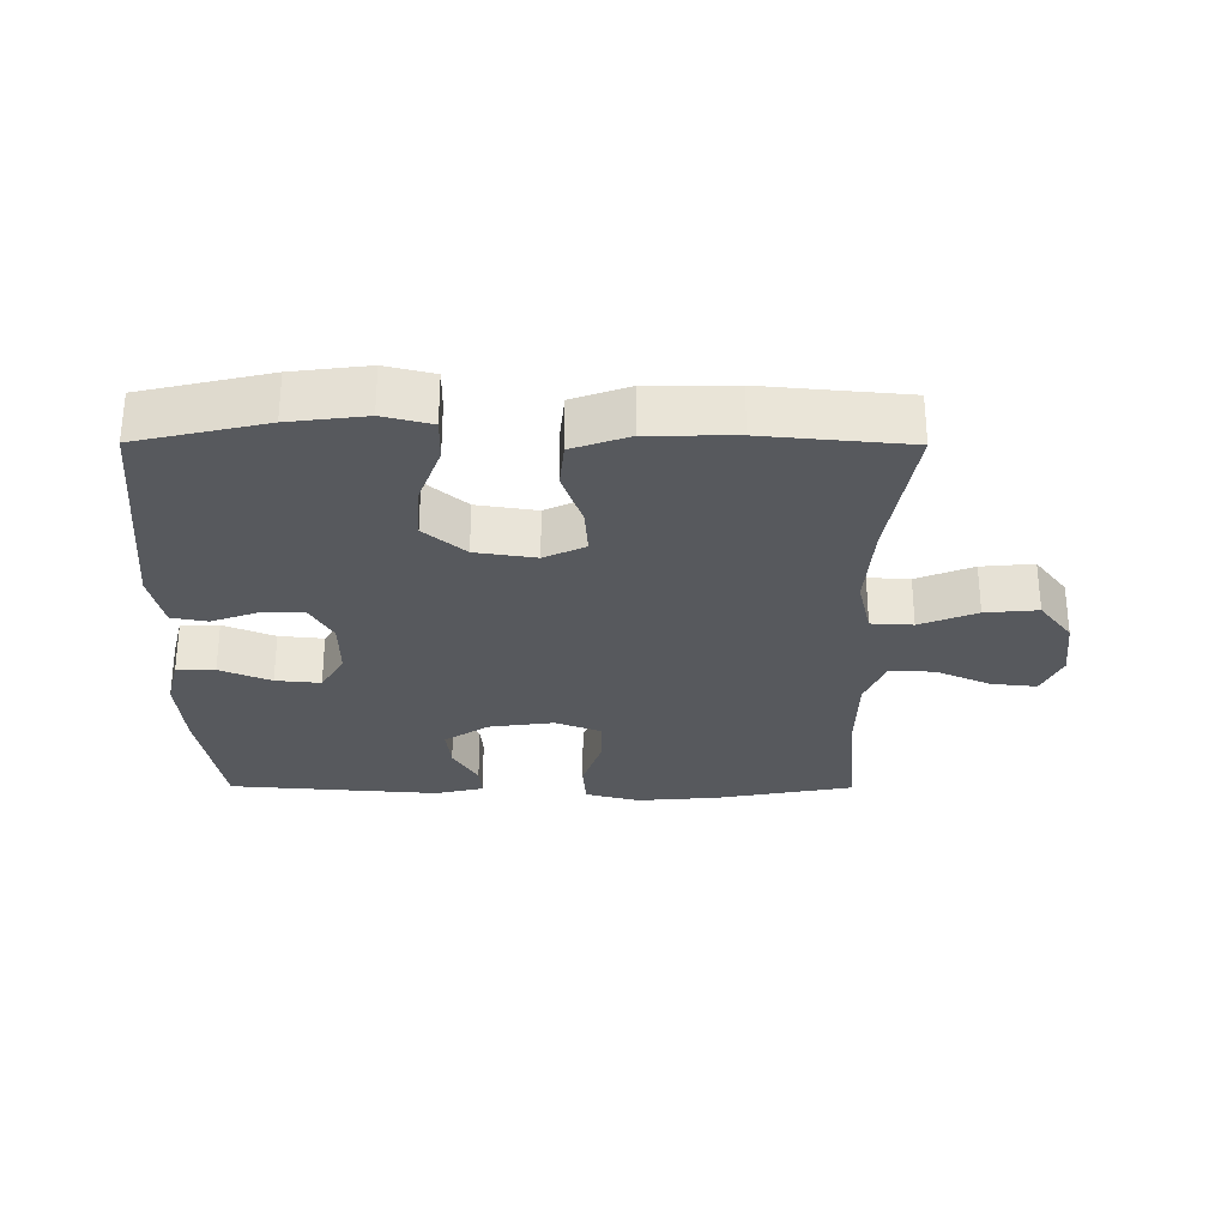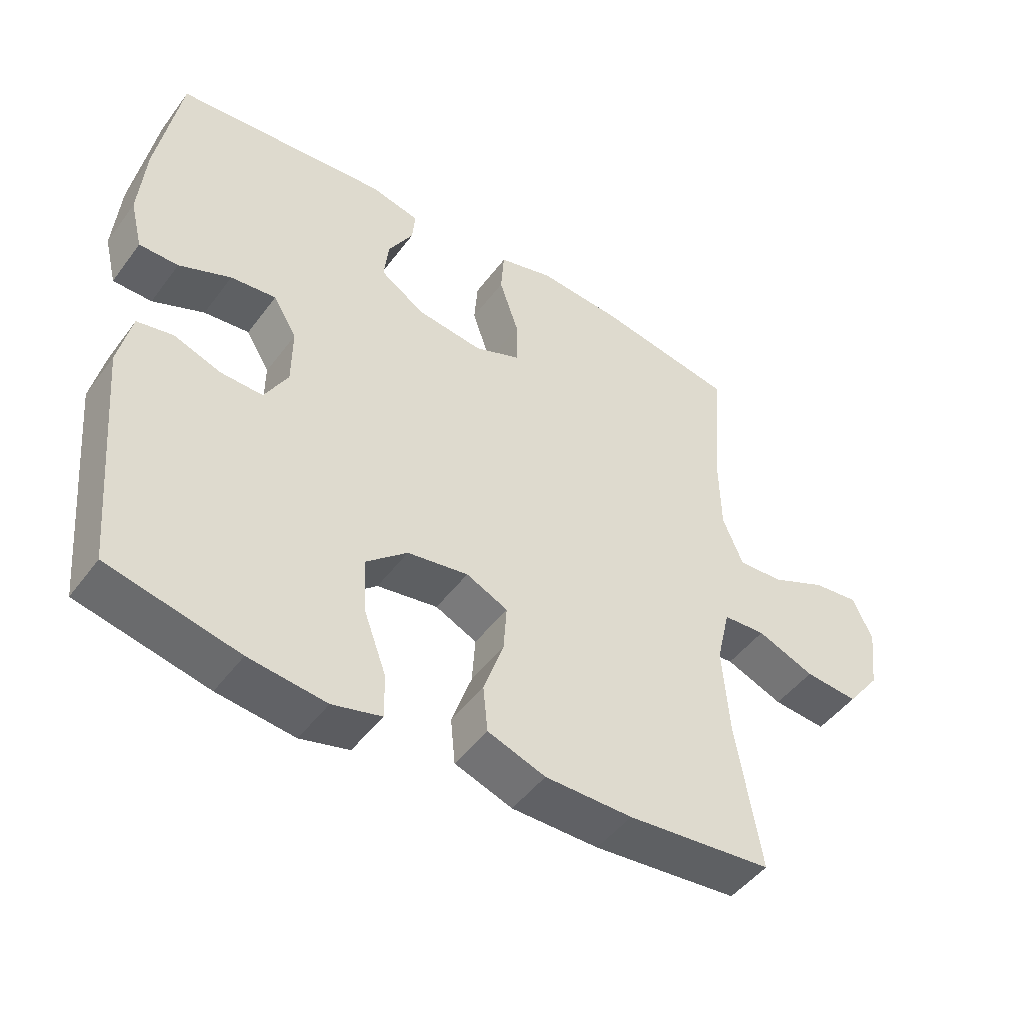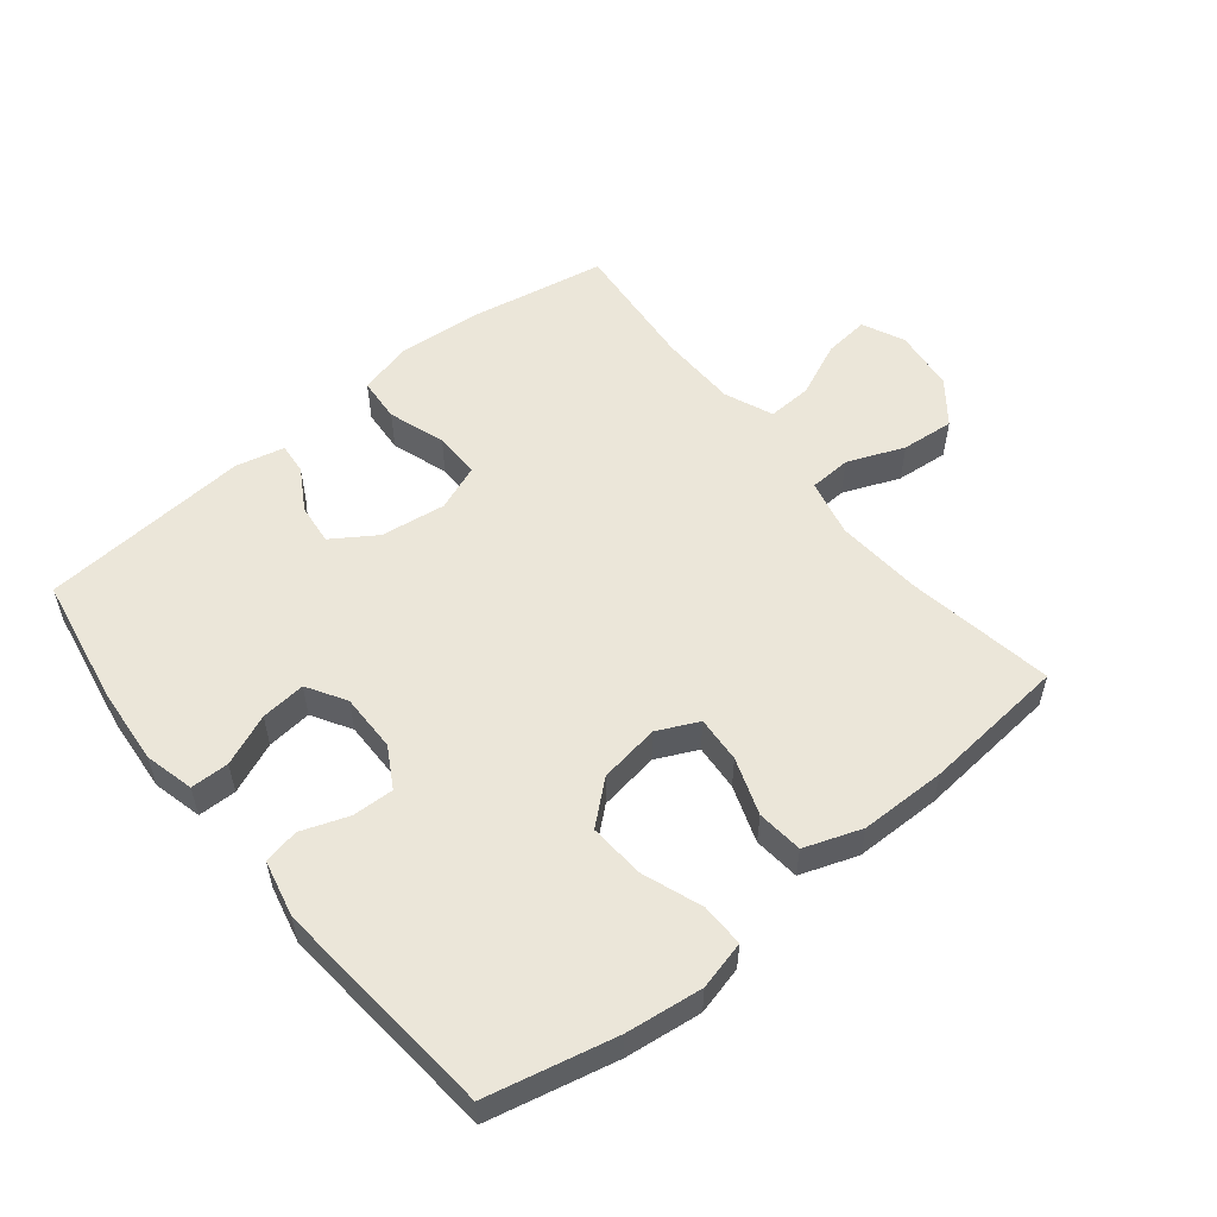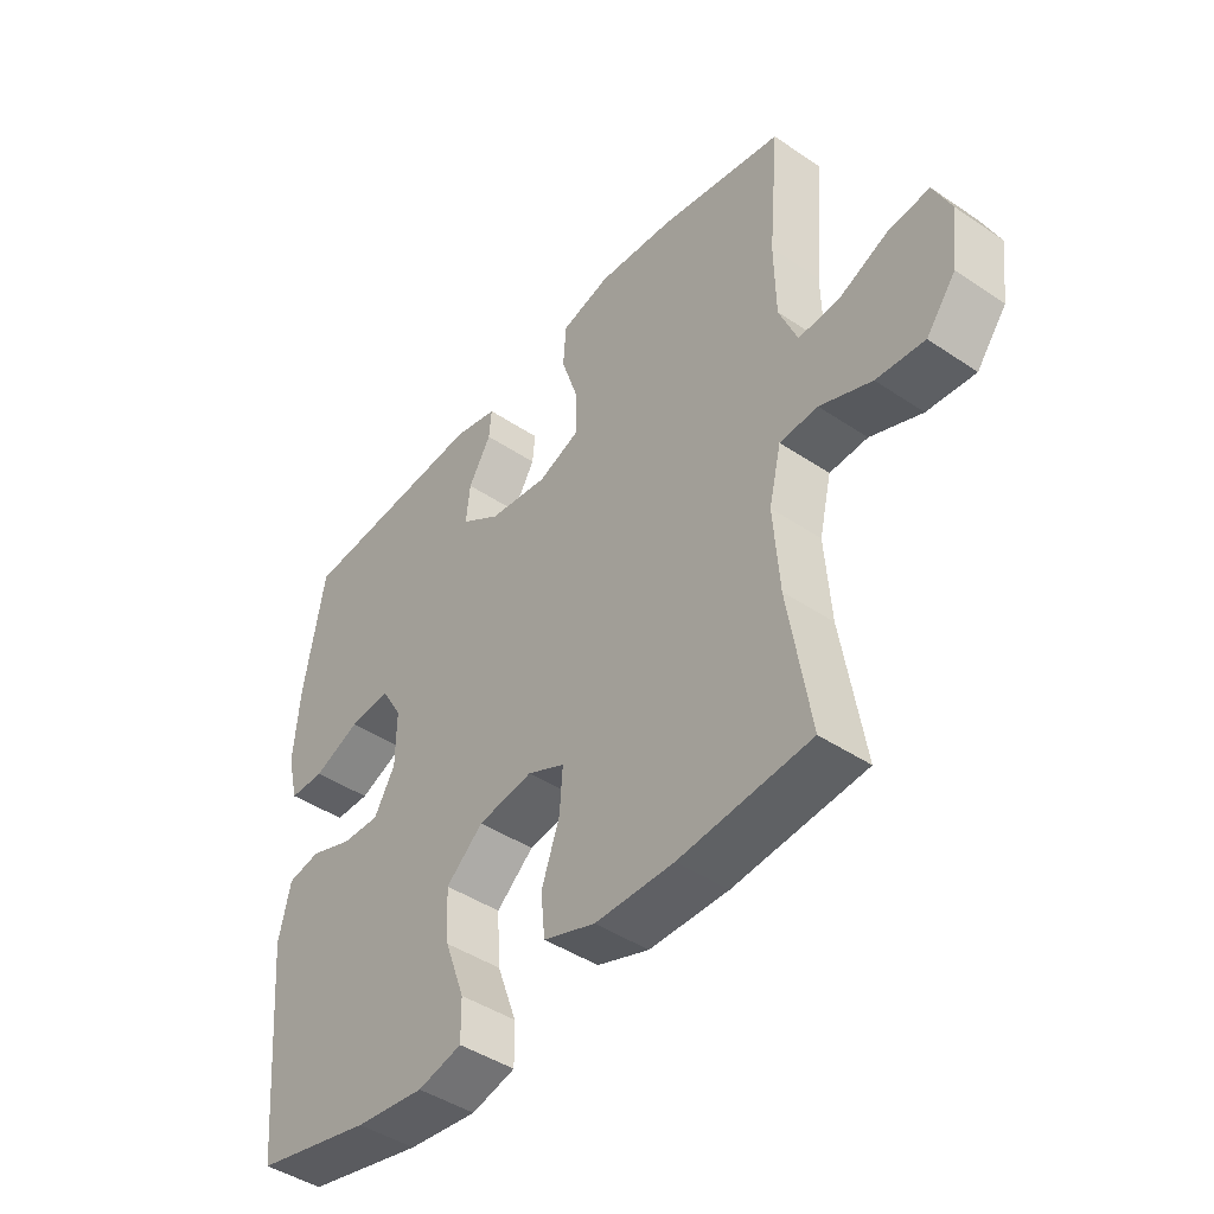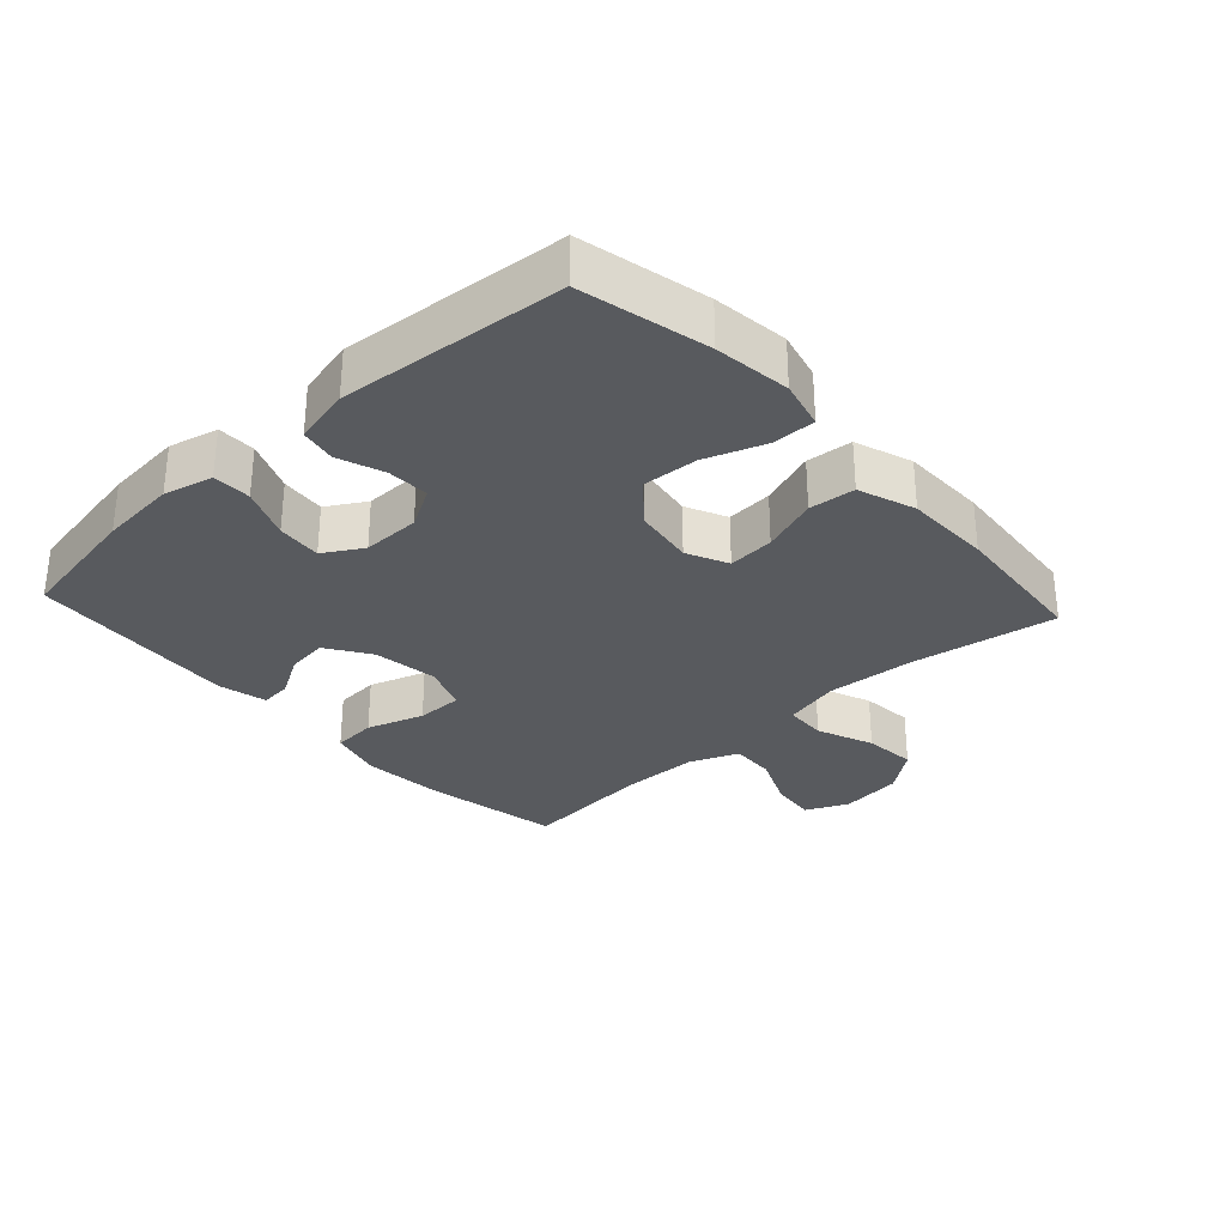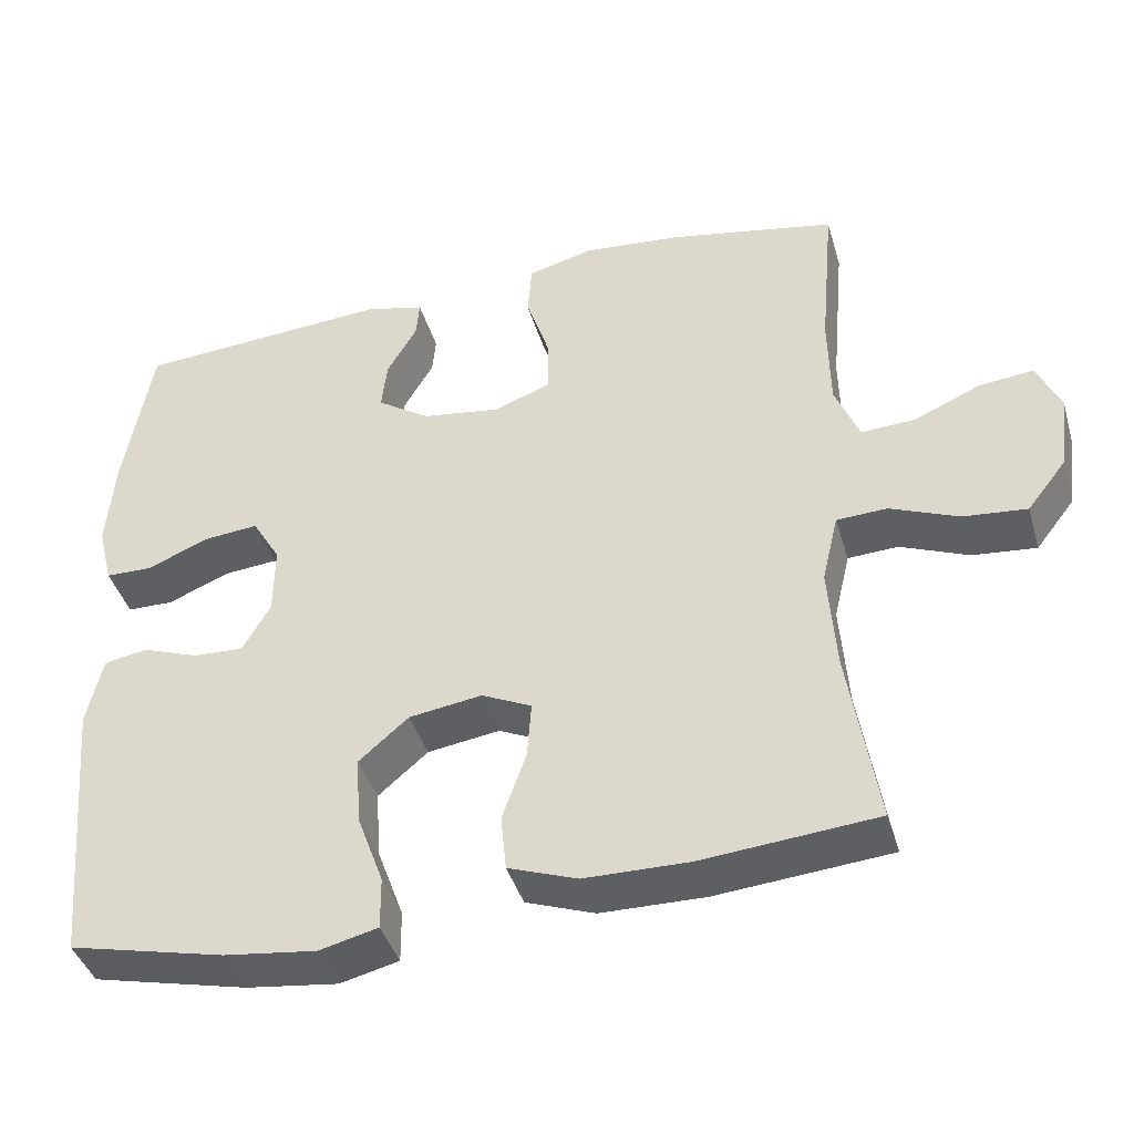
<metadata>
{"format":"obj","ext":"obj","renderer":"f3d","projection":"perspective","resolution":1024,"background":"white","views":[{"elev":-29.3,"azim":179.7,"up":"+Y"},{"elev":-47.4,"azim":145.3,"up":"+Z"},{"elev":55.1,"azim":141.0,"up":"+Y"},{"elev":-44.1,"azim":-128.3,"up":"+Z"},{"elev":-30.8,"azim":132.5,"up":"+Y"},{"elev":-41.0,"azim":-164.1,"up":"+Z"}]}
</metadata>
<code>
o path214
v -0.4521 0.0375 0.2917
v -0.4544 0.0375 0.1699
v -0.4859 0.0375 0.09384
v -0.5559 0.0375 0.09737
v -0.6418 0.0375 0.1354
v -0.7127 0.0375 0.1429
v -0.7434 0.0375 0.07657
v -0.7315 0.0375 -0.02145
v -0.6803 0.0375 -0.08754
v -0.5976 0.0375 -0.07992
v -0.5087 0.0375 -0.04413
v -0.4431 0.0375 -0.04755
v -0.422 0.0375 -0.1366
v -0.4323 0.0375 -0.2739
v -0.4703 0.0375 -0.5038
v -0.2444 0.0375 -0.5243
v -0.1087 0.0375 -0.5229
v -0.01908 0.0375 -0.491
v -0.01194 0.0375 -0.4188
v -0.04311 0.0375 -0.33
v -0.04823 0.0375 -0.2572
v 0.01627 0.0375 -0.2268
v 0.1108 0.0375 -0.2412
v 0.1752 0.0375 -0.2966
v 0.1694 0.0375 -0.3847
v 0.1351 0.0375 -0.4784
v 0.1343 0.0375 -0.546
v 0.2103 0.0375 -0.5649
v 0.33 0.0375 -0.55
v 0.5317 0.0375 -0.5038
v 0.5631 0.0375 -0.1493
v 0.5427 0.0375 -0.05955
v 0.4868 0.0375 -0.04883
v 0.4136 0.0375 -0.07527
v 0.3482 0.0375 -0.07766
v 0.3121 0.0375 -0.01458
v 0.3112 0.0375 0.0762
v 0.3475 0.0375 0.1371
v 0.418 0.0375 0.1303
v 0.4982 0.0375 0.0969
v 0.5586 0.0375 0.09775
v 0.5777 0.0375 0.1749
v 0.5676 0.0375 0.2954
v 0.5317 0.0375 0.4979
v 0.2023 0.0375 0.5228
v 0.1263 0.0375 0.5047
v 0.1306 0.0375 0.4562
v 0.1693 0.0375 0.3905
v 0.1765 0.0375 0.3263
v 0.1081 0.0375 0.2812
v 0.00602 0.0375 0.2672
v -0.06603 0.0375 0.2951
v -0.06574 0.0375 0.3679
v -0.03605 0.0375 0.457
v -0.04119 0.0375 0.5261
v -0.1256 0.0375 0.5487
v -0.2547 0.0375 0.5379
v -0.4703 0.0375 0.4979
v -0.4521 -0.0375 0.2917
v -0.4544 -0.0375 0.1699
v -0.4859 -0.0375 0.09384
v -0.5559 -0.0375 0.09737
v -0.6418 -0.0375 0.1354
v -0.7127 -0.0375 0.1429
v -0.7434 -0.0375 0.07657
v -0.7315 -0.0375 -0.02145
v -0.6803 -0.0375 -0.08754
v -0.5976 -0.0375 -0.07992
v -0.5087 -0.0375 -0.04413
v -0.4431 -0.0375 -0.04755
v -0.422 -0.0375 -0.1366
v -0.4323 -0.0375 -0.2739
v -0.4703 -0.0375 -0.5038
v -0.2444 -0.0375 -0.5243
v -0.1087 -0.0375 -0.5229
v -0.01908 -0.0375 -0.491
v -0.01194 -0.0375 -0.4188
v -0.04311 -0.0375 -0.33
v -0.04823 -0.0375 -0.2572
v 0.01627 -0.0375 -0.2268
v 0.1108 -0.0375 -0.2412
v 0.1752 -0.0375 -0.2966
v 0.1694 -0.0375 -0.3847
v 0.1351 -0.0375 -0.4784
v 0.1343 -0.0375 -0.546
v 0.2103 -0.0375 -0.5649
v 0.33 -0.0375 -0.55
v 0.5317 -0.0375 -0.5038
v 0.5631 -0.0375 -0.1493
v 0.5427 -0.0375 -0.05955
v 0.4868 -0.0375 -0.04883
v 0.4136 -0.0375 -0.07527
v 0.3482 -0.0375 -0.07766
v 0.3121 -0.0375 -0.01458
v 0.3112 -0.0375 0.0762
v 0.3475 -0.0375 0.1371
v 0.418 -0.0375 0.1303
v 0.4982 -0.0375 0.0969
v 0.5586 -0.0375 0.09775
v 0.5777 -0.0375 0.1749
v 0.5676 -0.0375 0.2954
v 0.5317 -0.0375 0.4979
v 0.2023 -0.0375 0.5228
v 0.1263 -0.0375 0.5047
v 0.1306 -0.0375 0.4562
v 0.1693 -0.0375 0.3905
v 0.1765 -0.0375 0.3263
v 0.1081 -0.0375 0.2812
v 0.00602 -0.0375 0.2672
v -0.06603 -0.0375 0.2951
v -0.06574 -0.0375 0.3679
v -0.03605 -0.0375 0.457
v -0.04119 -0.0375 0.5261
v -0.1256 -0.0375 0.5487
v -0.2547 -0.0375 0.5379
v -0.4703 -0.0375 0.4979
v -0.04119 0.0375 0.5261
v -0.04119 0.0375 0.5261
v -0.1256 0.0375 0.5487
v -0.2547 0.0375 0.5379
v -0.03605 0.0375 0.457
v 0.2023 0.0375 0.5228
v 0.1263 0.0375 0.5047
v 0.1263 0.0375 0.5047
v 0.5317 0.0375 0.4979
v 0.5317 0.0375 0.4979
v 0.1306 0.0375 0.4562
v -0.4703 0.0375 0.4979
v -0.4703 0.0375 0.4979
v -0.06574 0.0375 0.3679
v 0.1693 0.0375 0.3905
v 0.5676 0.0375 0.2954
v -0.4521 0.0375 0.2917
v 0.1765 0.0375 0.3263
v 0.1765 0.0375 0.3263
v -0.06603 0.0375 0.2951
v -0.06603 0.0375 0.2951
v 0.1081 0.0375 0.2812
v 0.5777 0.0375 0.1749
v 0.00602 0.0375 0.2672
v -0.4544 0.0375 0.1699
v 0.5586 0.0375 0.09775
v 0.5586 0.0375 0.09775
v 0.3475 0.0375 0.1371
v 0.3475 0.0375 0.1371
v 0.418 0.0375 0.1303
v -0.4859 0.0375 0.09384
v -0.4859 0.0375 0.09384
v -0.6418 0.0375 0.1354
v -0.7127 0.0375 0.1429
v -0.7127 0.0375 0.1429
v -0.7434 0.0375 0.07657
v 0.3112 0.0375 0.0762
v -0.5559 0.0375 0.09737
v 0.4982 0.0375 0.0969
v -0.7315 0.0375 -0.02145
v 0.3121 0.0375 -0.01458
v 0.3482 0.0375 -0.07766
v 0.3482 0.0375 -0.07766
v -0.6803 0.0375 -0.08754
v -0.5087 0.0375 -0.04413
v -0.4431 0.0375 -0.04755
v -0.4431 0.0375 -0.04755
v -0.5976 0.0375 -0.07992
v -0.422 0.0375 -0.1366
v 0.5427 0.0375 -0.05955
v 0.5427 0.0375 -0.05955
v 0.4868 0.0375 -0.04883
v 0.4136 0.0375 -0.07527
v 0.5631 0.0375 -0.1493
v -0.4323 0.0375 -0.2739
v 0.01627 0.0375 -0.2268
v 0.1108 0.0375 -0.2412
v -0.04823 0.0375 -0.2572
v -0.04823 0.0375 -0.2572
v 0.1752 0.0375 -0.2966
v -0.04311 0.0375 -0.33
v 0.1694 0.0375 -0.3847
v -0.01194 0.0375 -0.4188
v 0.1351 0.0375 -0.4784
v 0.5317 0.0375 -0.5038
v 0.5317 0.0375 -0.5038
v -0.01908 0.0375 -0.491
v -0.01908 0.0375 -0.491
v -0.4703 0.0375 -0.5038
v -0.4703 0.0375 -0.5038
v 0.1343 0.0375 -0.546
v 0.1343 0.0375 -0.546
v -0.1087 0.0375 -0.5229
v -0.2444 0.0375 -0.5243
v 0.33 0.0375 -0.55
v 0.2103 0.0375 -0.5649
v -0.04119 -0.0375 0.5261
v -0.04119 -0.0375 0.5261
v -0.1256 -0.0375 0.5487
v -0.2547 -0.0375 0.5379
v -0.03605 -0.0375 0.457
v 0.2023 -0.0375 0.5228
v 0.1263 -0.0375 0.5047
v 0.1263 -0.0375 0.5047
v 0.5317 -0.0375 0.4979
v 0.5317 -0.0375 0.4979
v 0.1306 -0.0375 0.4562
v -0.4703 -0.0375 0.4979
v -0.4703 -0.0375 0.4979
v -0.06574 -0.0375 0.3679
v 0.1693 -0.0375 0.3905
v 0.5676 -0.0375 0.2954
v -0.4521 -0.0375 0.2917
v 0.1765 -0.0375 0.3263
v 0.1765 -0.0375 0.3263
v -0.06603 -0.0375 0.2951
v -0.06603 -0.0375 0.2951
v 0.1081 -0.0375 0.2812
v 0.5777 -0.0375 0.1749
v 0.00602 -0.0375 0.2672
v -0.4544 -0.0375 0.1699
v 0.5586 -0.0375 0.09775
v 0.5586 -0.0375 0.09775
v 0.3475 -0.0375 0.1371
v 0.3475 -0.0375 0.1371
v 0.418 -0.0375 0.1303
v -0.4859 -0.0375 0.09384
v -0.4859 -0.0375 0.09384
v -0.6418 -0.0375 0.1354
v -0.7127 -0.0375 0.1429
v -0.7127 -0.0375 0.1429
v -0.7434 -0.0375 0.07657
v 0.3112 -0.0375 0.0762
v -0.5559 -0.0375 0.09737
v 0.4982 -0.0375 0.0969
v -0.7315 -0.0375 -0.02145
v 0.3121 -0.0375 -0.01458
v 0.3482 -0.0375 -0.07766
v 0.3482 -0.0375 -0.07766
v -0.6803 -0.0375 -0.08754
v -0.5087 -0.0375 -0.04413
v -0.4431 -0.0375 -0.04755
v -0.4431 -0.0375 -0.04755
v -0.5976 -0.0375 -0.07992
v -0.422 -0.0375 -0.1366
v 0.5427 -0.0375 -0.05955
v 0.5427 -0.0375 -0.05955
v 0.4868 -0.0375 -0.04883
v 0.4136 -0.0375 -0.07527
v 0.5631 -0.0375 -0.1493
v -0.4323 -0.0375 -0.2739
v 0.01627 -0.0375 -0.2268
v 0.1108 -0.0375 -0.2412
v -0.04823 -0.0375 -0.2572
v -0.04823 -0.0375 -0.2572
v 0.1752 -0.0375 -0.2966
v -0.04311 -0.0375 -0.33
v 0.1694 -0.0375 -0.3847
v -0.01194 -0.0375 -0.4188
v 0.1351 -0.0375 -0.4784
v 0.5317 -0.0375 -0.5038
v 0.5317 -0.0375 -0.5038
v -0.01908 -0.0375 -0.491
v -0.01908 -0.0375 -0.491
v -0.4703 -0.0375 -0.5038
v -0.4703 -0.0375 -0.5038
v 0.1343 -0.0375 -0.546
v 0.1343 -0.0375 -0.546
v -0.1087 -0.0375 -0.5229
v -0.2444 -0.0375 -0.5243
v 0.33 -0.0375 -0.55
v 0.2103 -0.0375 -0.5649
f 250 247 253
f 255 265 259
f 248 212 250
f 212 206 209
f 237 230 240
f 240 232 236
f 210 220 208
f 237 223 230
f 195 197 193
f 238 217 223
f 250 212 238
f 208 222 215
f 246 252 257
f 201 210 208
f 266 253 247
f 228 225 226
f 247 250 241
f 240 230 232
f 207 198 203
f 242 244 246
f 257 252 267
f 232 225 228
f 207 210 201
f 249 233 248
f 215 231 218
f 245 246 244
f 238 223 237
f 233 229 216
f 208 220 222
f 234 252 245
f 238 212 217
f 206 197 195
f 217 212 209
f 222 231 215
f 196 206 195
f 245 252 246
f 225 232 230
f 209 196 204
f 203 198 199
f 248 216 212
f 256 268 254
f 214 220 210
f 268 267 254
f 198 207 201
f 216 229 214
f 248 233 216
f 266 247 261
f 241 250 238
f 254 267 252
f 249 234 233
f 209 206 196
f 265 253 266
f 252 234 249
f 263 268 256
f 220 214 229
f 253 265 255
f 118 56 114 194
f 56 57 115 114
f 54 55 113 112
f 45 124 200 103
f 126 45 103 202
f 46 47 105 104
f 57 129 205 115
f 53 54 112 111
f 47 48 106 105
f 43 44 102 101
f 58 1 59 116
f 48 135 211 106
f 137 53 111 213
f 49 50 108 107
f 42 43 101 100
f 51 52 110 109
f 1 2 60 59
f 50 51 109 108
f 143 42 100 219
f 145 39 97 221
f 2 148 224 60
f 5 151 227 63
f 6 7 65 64
f 37 38 96 95
f 4 5 63 62
f 40 41 99 98
f 39 40 98 97
f 3 4 62 61
f 7 8 66 65
f 36 37 95 94
f 159 36 94 235
f 8 9 67 66
f 11 163 239 69
f 10 11 69 68
f 9 10 68 67
f 12 13 71 70
f 167 33 91 243
f 33 34 92 91
f 31 32 90 89
f 34 35 93 92
f 13 14 72 71
f 22 23 81 80
f 175 22 80 251
f 23 24 82 81
f 20 21 79 78
f 24 25 83 82
f 19 20 78 77
f 25 26 84 83
f 182 31 89 258
f 184 19 77 260
f 14 186 262 72
f 26 188 264 84
f 17 18 76 75
f 16 17 75 74
f 15 16 74 73
f 29 30 88 87
f 28 29 87 86
f 27 28 86 85
f 174 177 171
f 179 183 189
f 172 174 136
f 136 133 130
f 161 164 154
f 164 160 156
f 134 132 144
f 161 154 147
f 119 117 121
f 162 147 141
f 174 162 136
f 132 139 146
f 170 181 176
f 125 132 134
f 190 171 177
f 152 150 149
f 171 165 174
f 164 156 154
f 131 127 122
f 166 170 168
f 181 191 176
f 156 152 149
f 131 125 134
f 173 172 157
f 139 142 155
f 169 168 170
f 162 161 147
f 157 140 153
f 132 146 144
f 158 169 176
f 162 141 136
f 130 119 121
f 141 133 136
f 146 139 155
f 120 119 130
f 169 170 176
f 149 154 156
f 133 128 120
f 127 123 122
f 172 136 140
f 180 178 192
f 138 134 144
f 192 178 191
f 122 125 131
f 140 138 153
f 172 140 157
f 190 185 171
f 165 162 174
f 178 176 191
f 173 157 158
f 133 120 130
f 189 190 177
f 176 173 158
f 187 180 192
f 144 153 138
f 177 179 189

</code>
